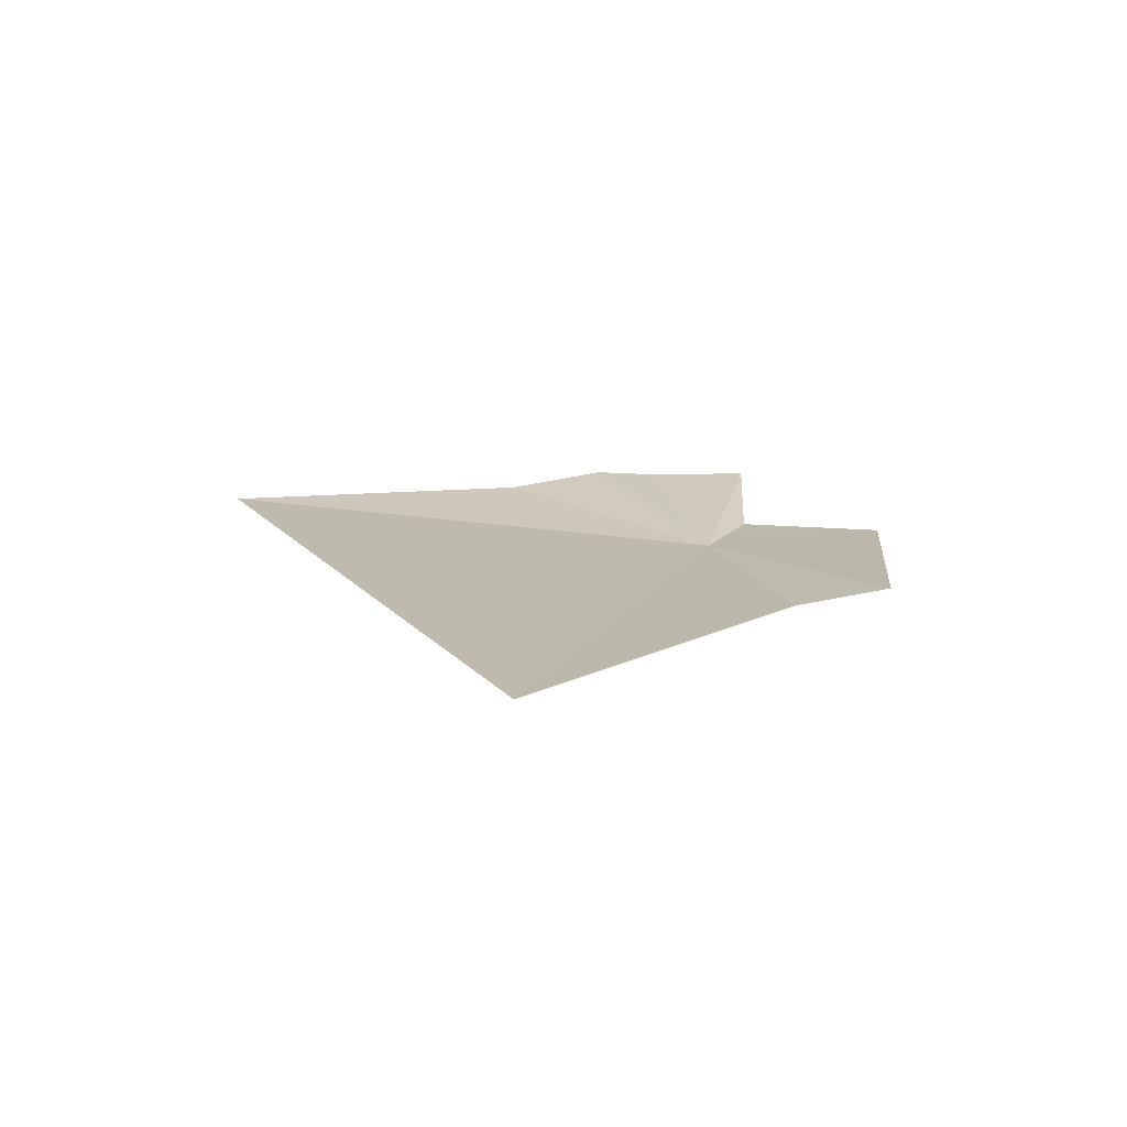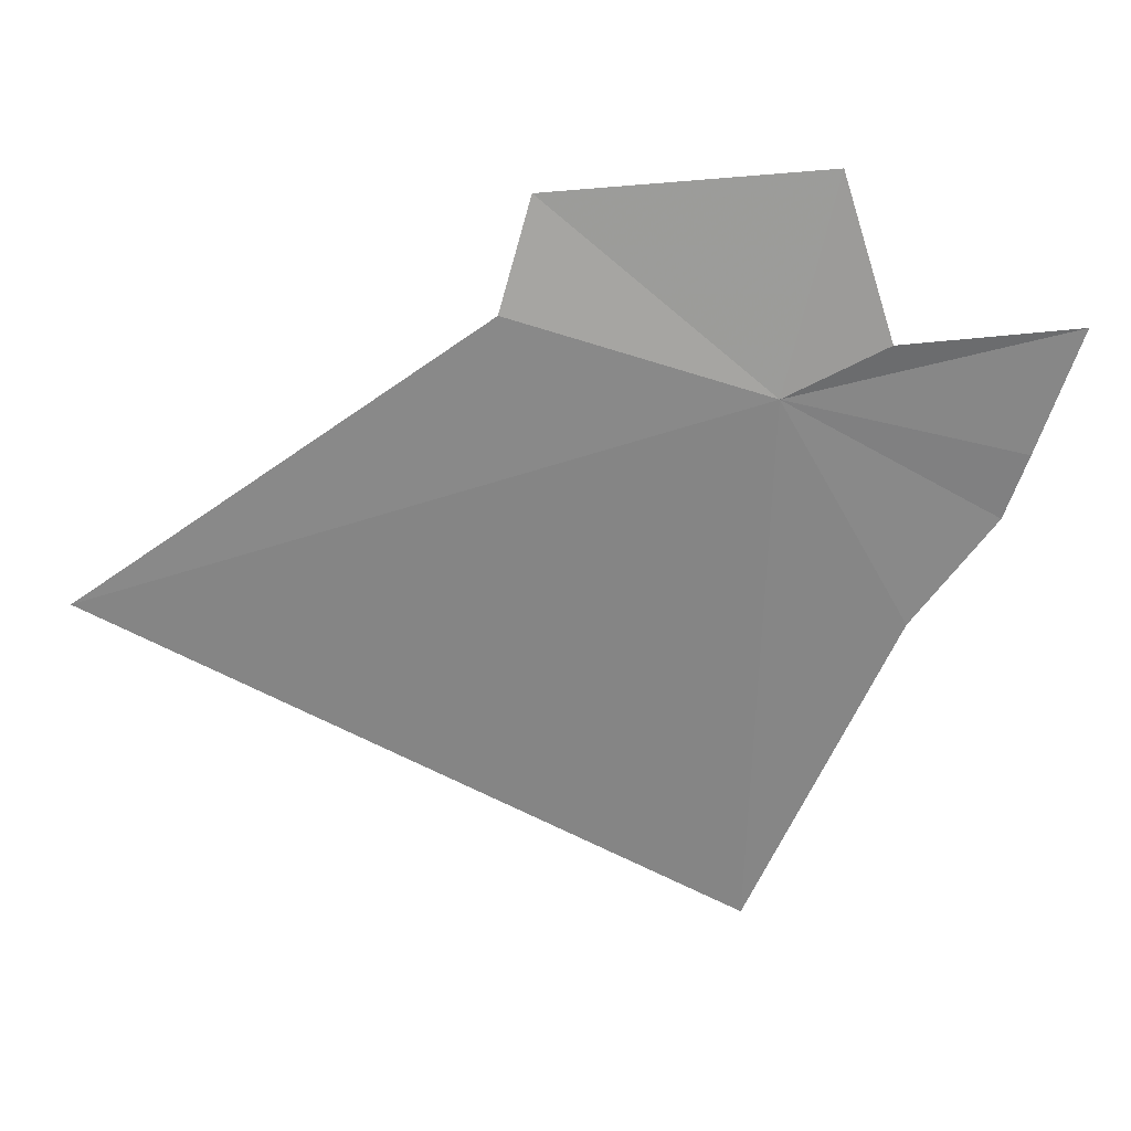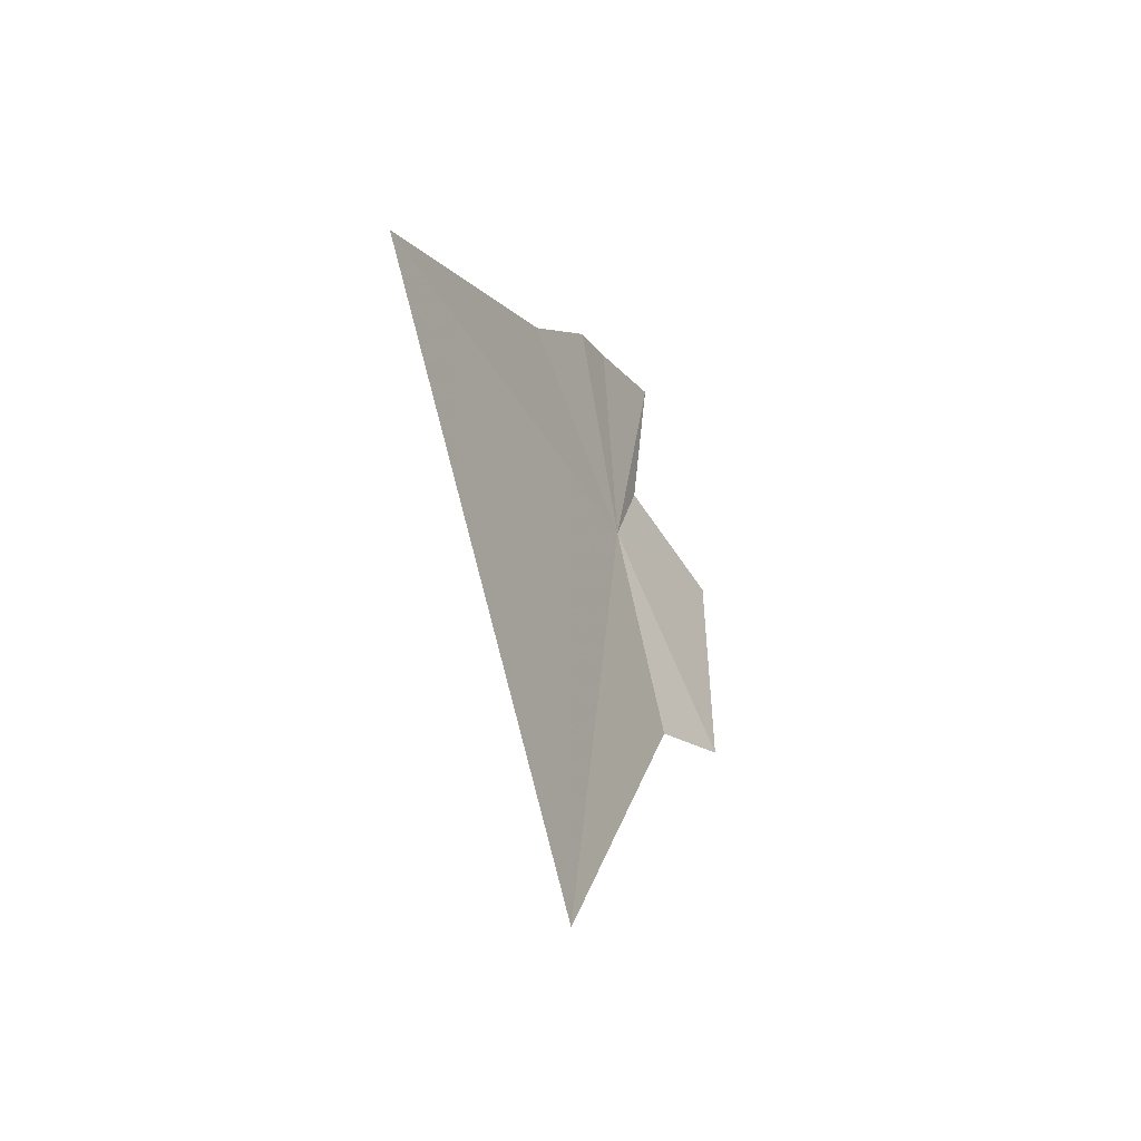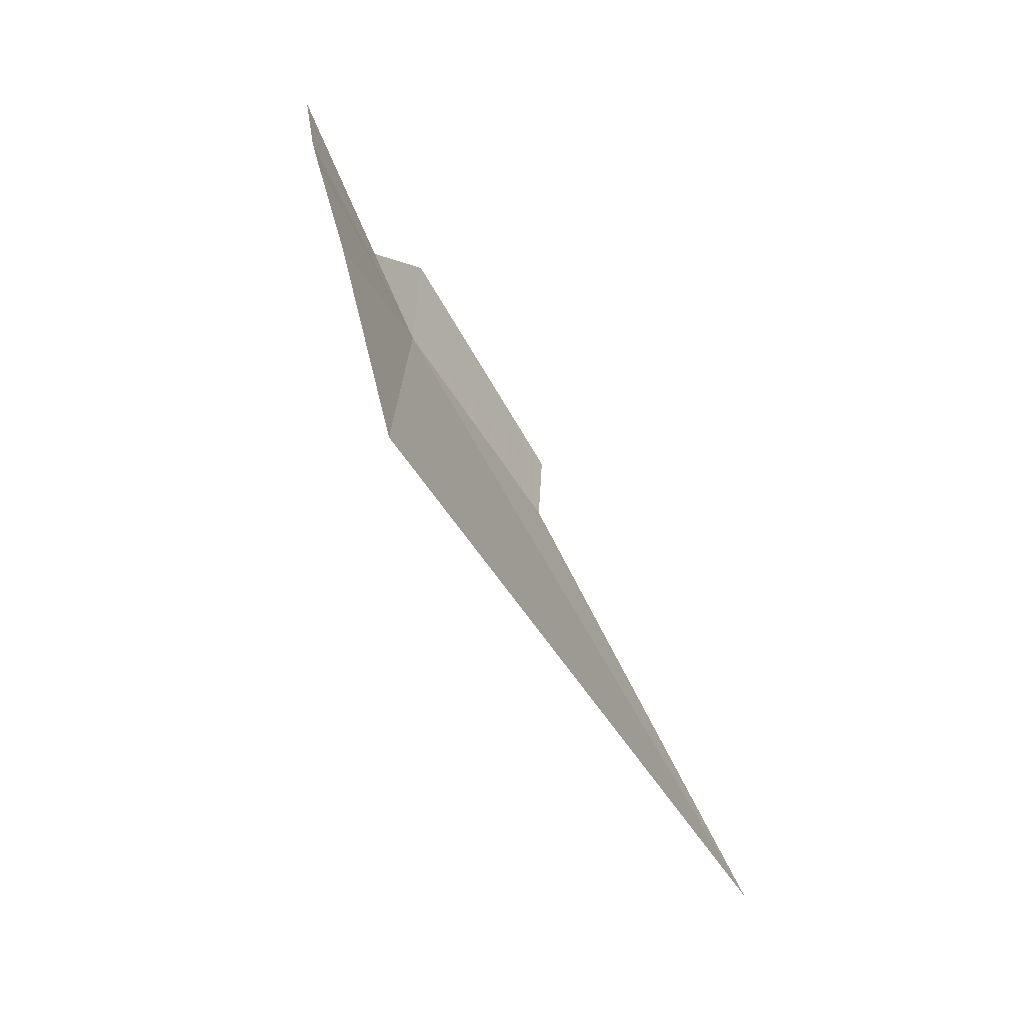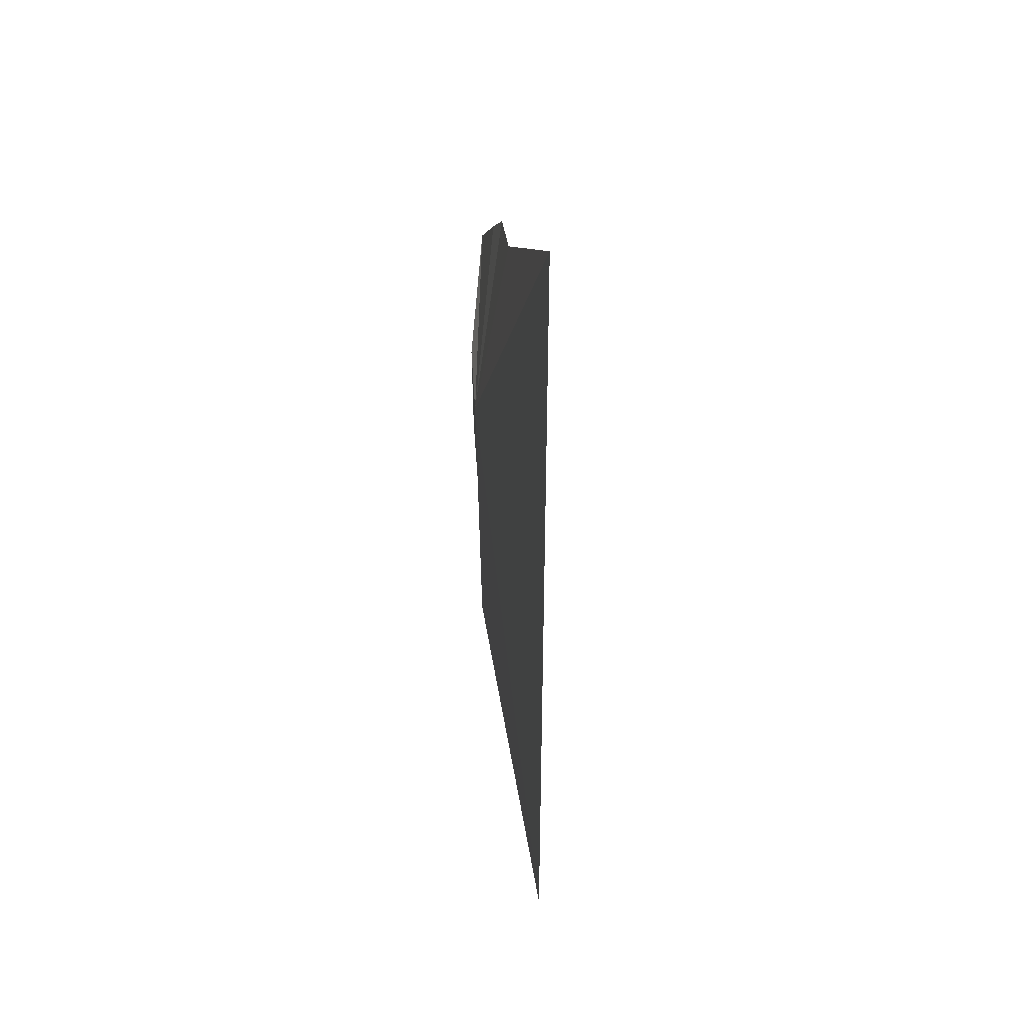
<metadata>
{"format":"obj","ext":"obj","renderer":"f3d","projection":"perspective","resolution":1024,"background":"white","views":[{"elev":-71.6,"azim":-97.0,"up":"+Y"},{"elev":28.6,"azim":88.4,"up":"+Z"},{"elev":-38.5,"azim":-155.1,"up":"+Y"},{"elev":-78.7,"azim":-151.5,"up":"+Z"},{"elev":-16.0,"azim":170.4,"up":"+Y"}]}
</metadata>
<code>
v 9.42 6.4 2.423
v 9.385 6.948 2.539
v 9.416 6.597 2.523
v 9.376 5.902 2.571
v 9.336 5.093 1.978
v 9.332 5.964 2.781
v 9.363 6.5 2.832
v 9.392 6.822 2.163
v 9.393 6.865 2.293
v 9.43 6.367 1.312
v 9.41 6.658 1.951
f 1 4 5
f 1 6 4
f 1 7 6
f 1 3 7
f 1 8 9
f 1 9 2
f 1 2 3
f 1 5 10
f 1 10 11
f 1 11 8

</code>
